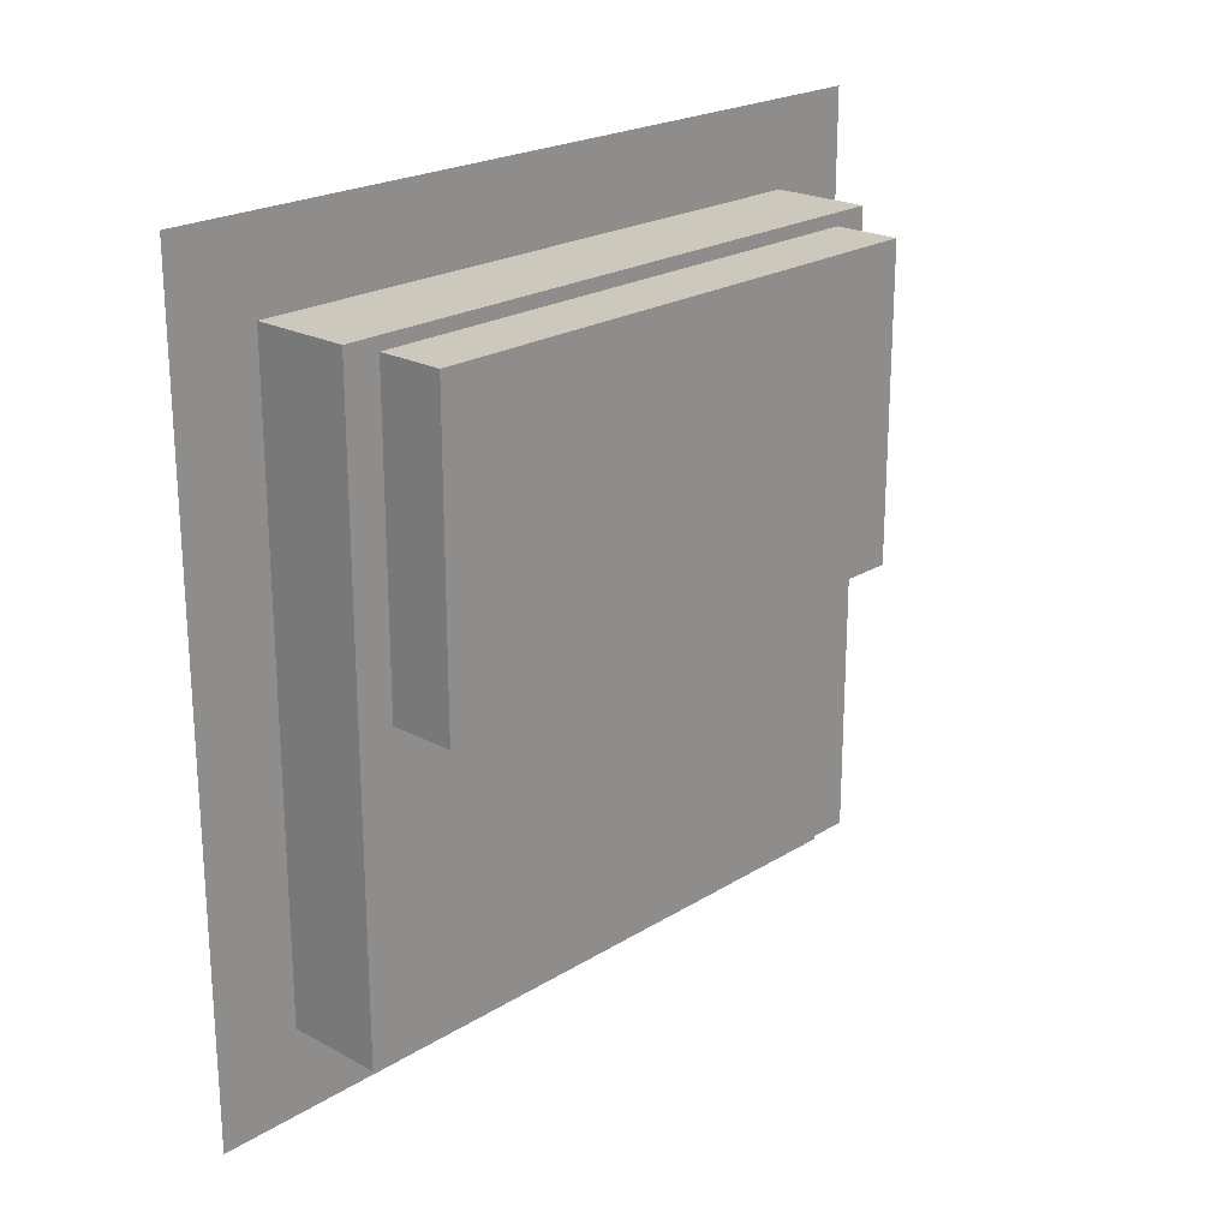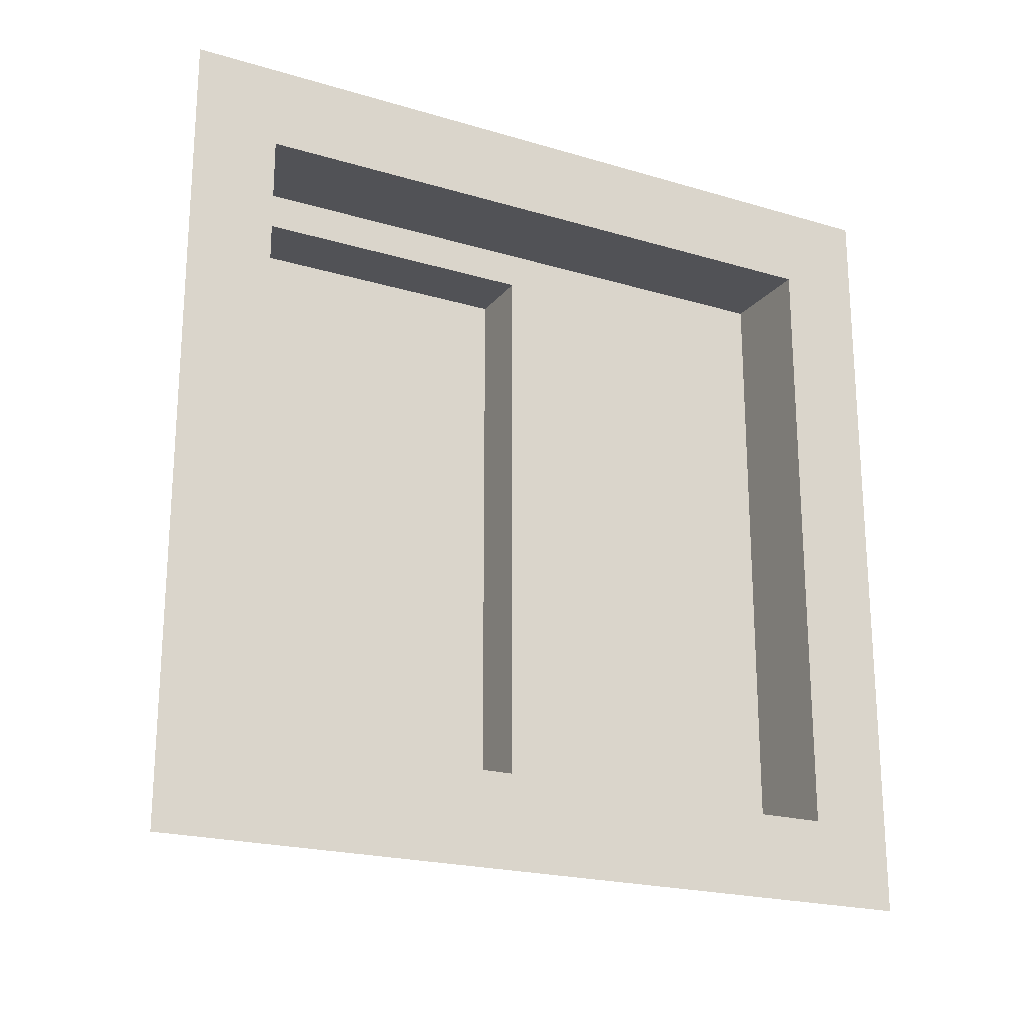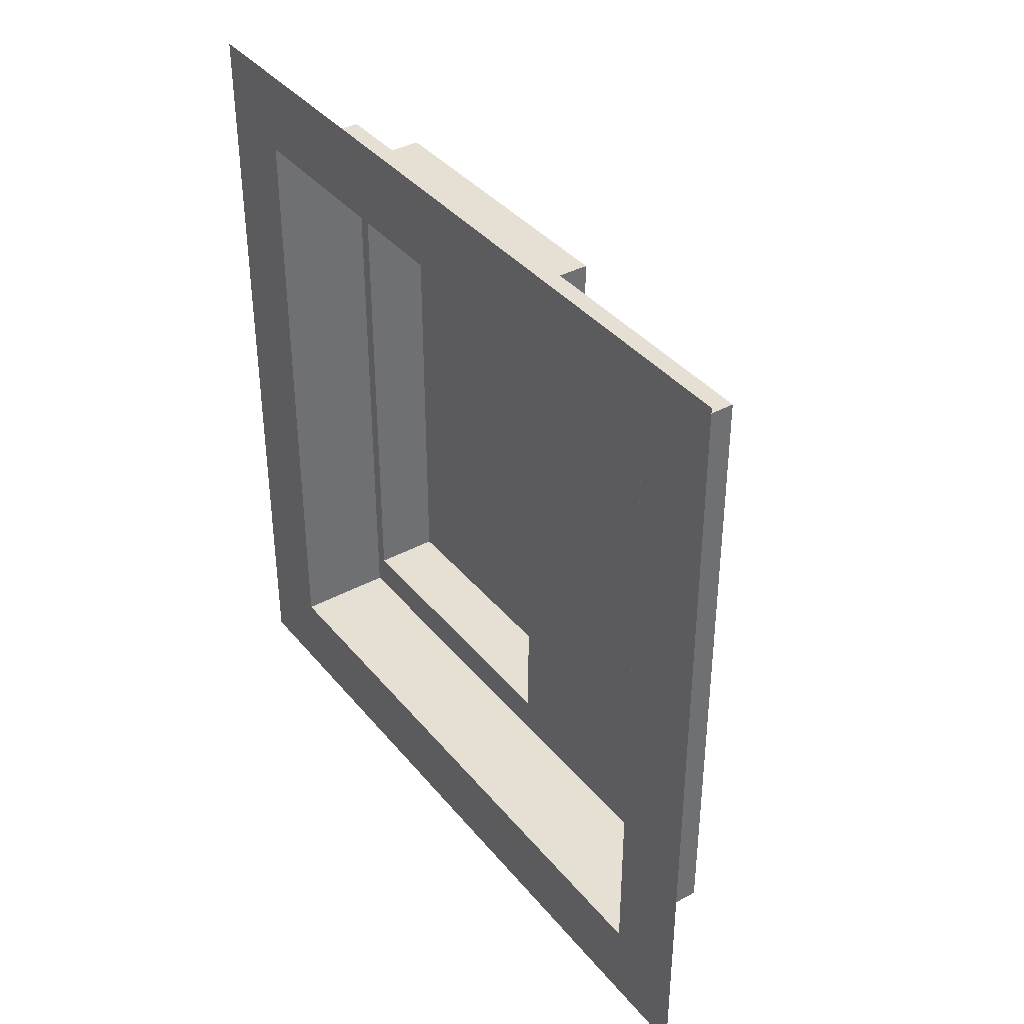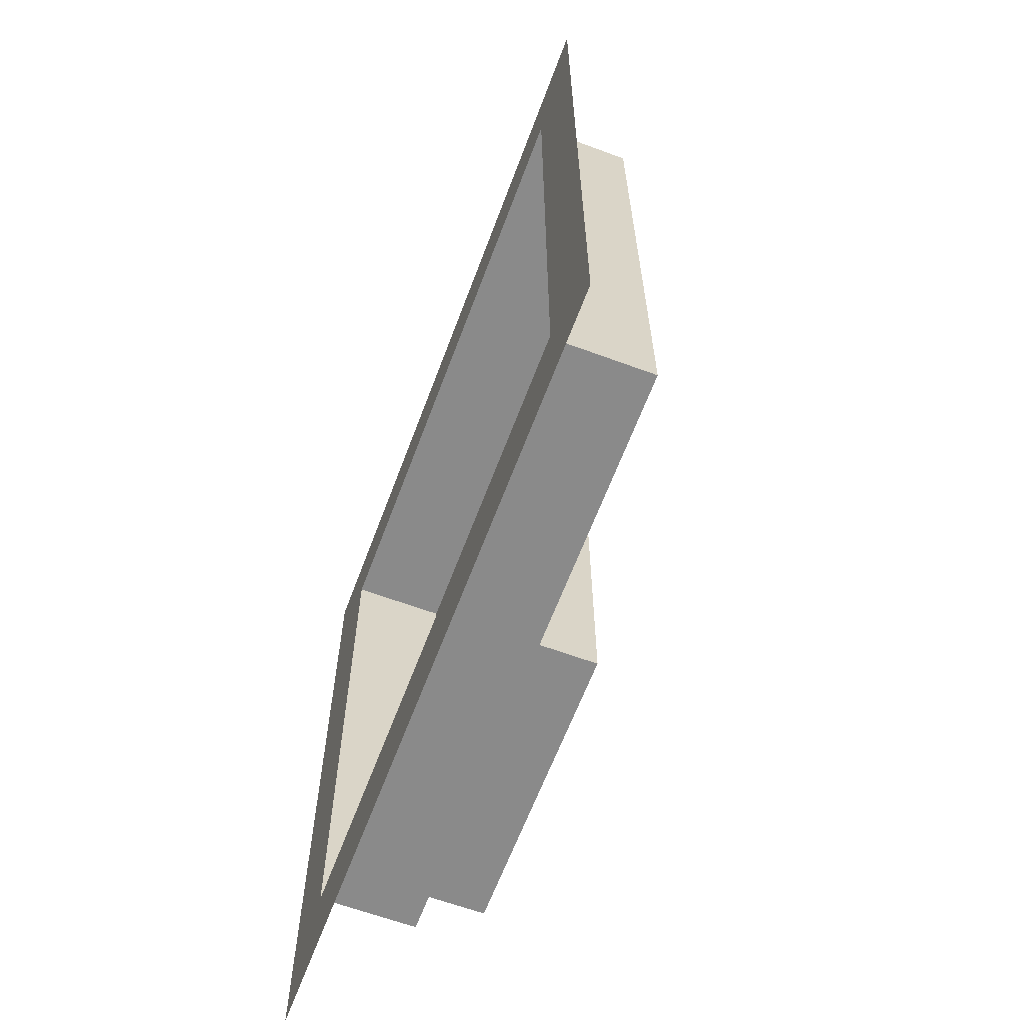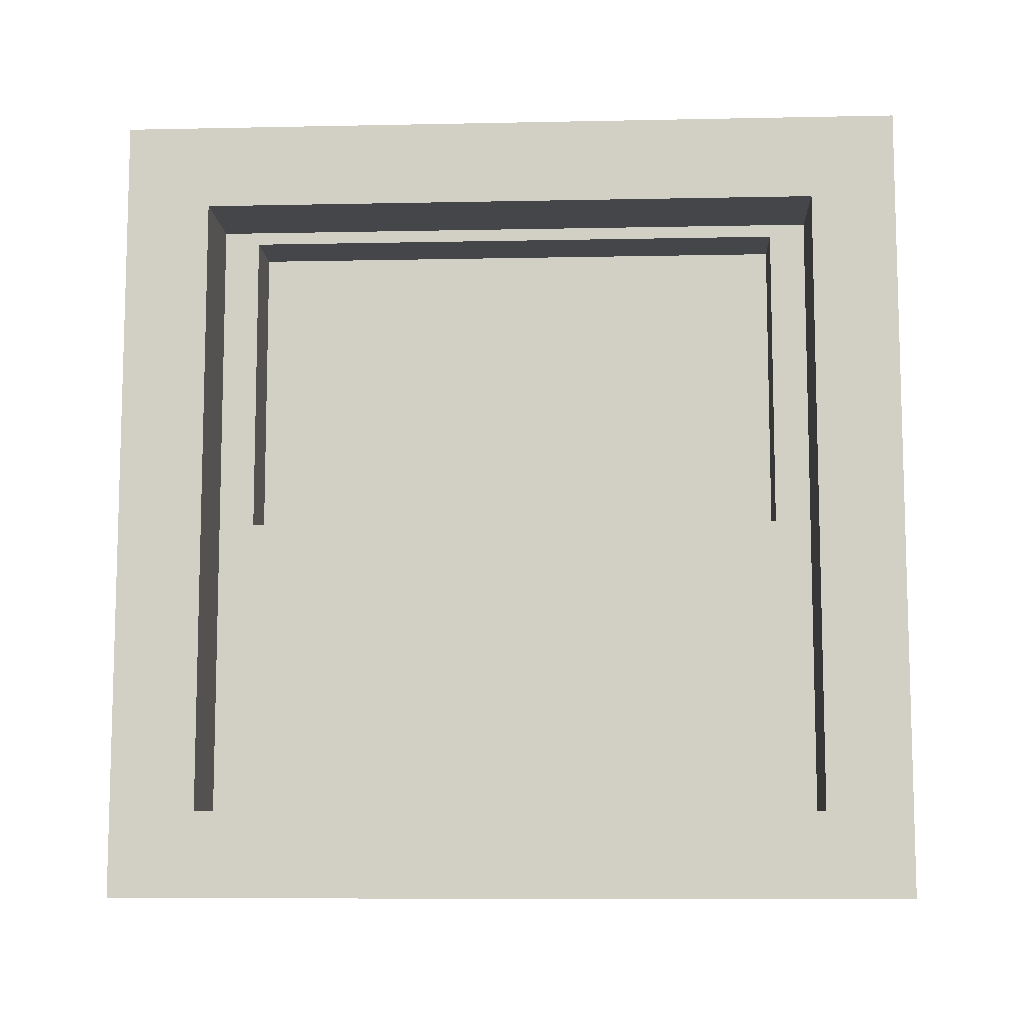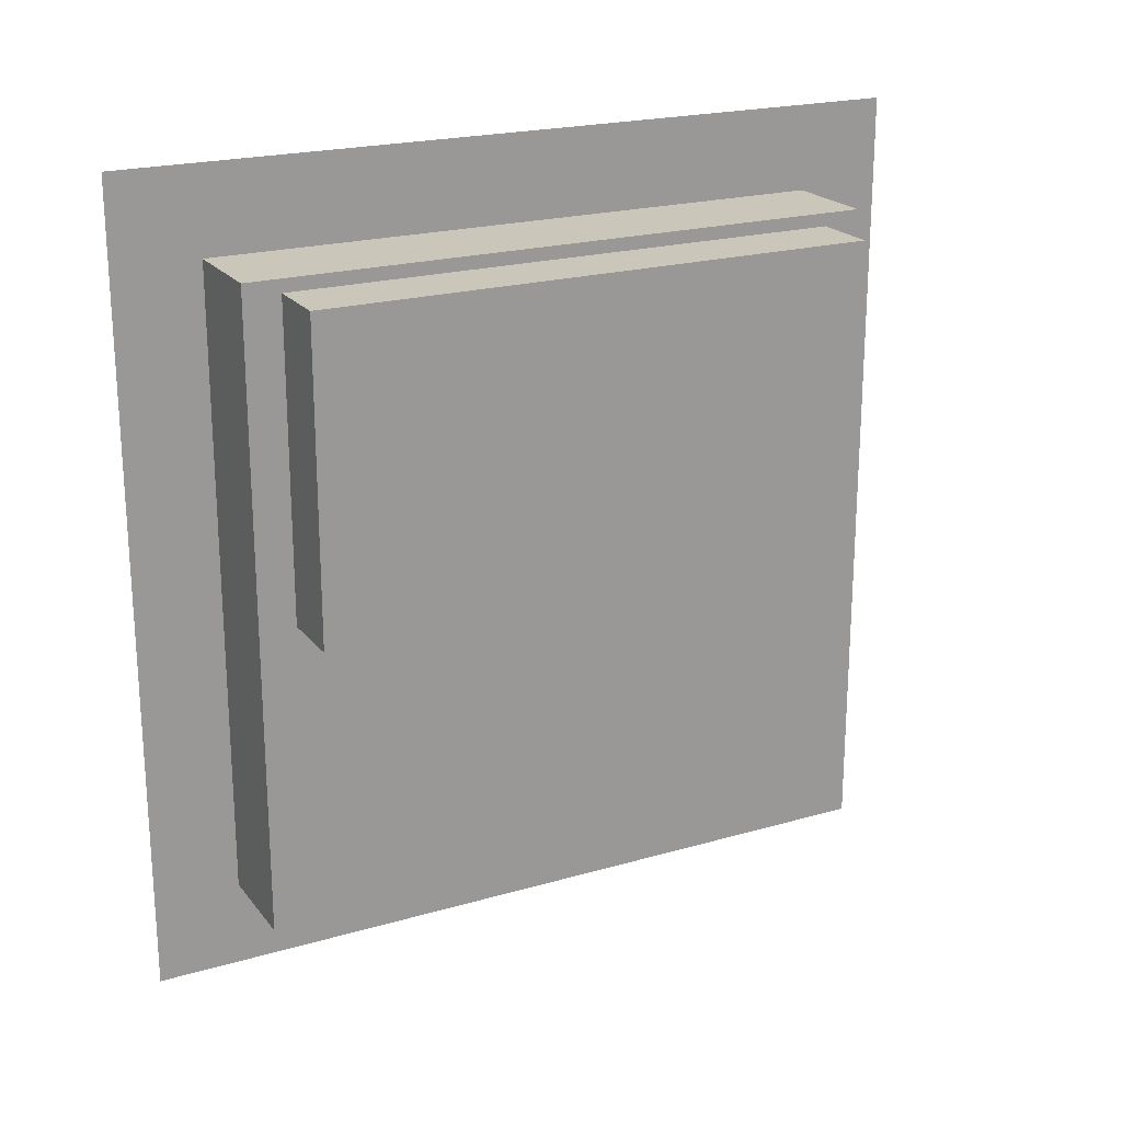
<metadata>
{"format":"obj","ext":"obj","renderer":"f3d","projection":"perspective","resolution":1024,"background":"white","views":[{"elev":22.1,"azim":43.0,"up":"+Y"},{"elev":-21.3,"azim":-117.9,"up":"+Z"},{"elev":38.1,"azim":-34.6,"up":"+Z"},{"elev":-63.4,"azim":-20.5,"up":"+Z"},{"elev":-9.4,"azim":-86.9,"up":"+Y"},{"elev":21.2,"azim":62.7,"up":"+Y"}]}
</metadata>
<code>
v -0.5 -0.5 0.5
v -0.5 0.5 0.5
v -0.5 0.5 -0.5
v -0.5 -0.5 -0.5
v -0.5 -0.3931 -0.3931
v -0.5 -0.3931 0.3931
v -0.5 0.3931 0.3931
v -0.5 0.3931 -0.3931
v -0.3765 -0.3931 -0.3931
v -0.3765 -0.3931 0.3931
v -0.3765 0.3931 0.3931
v -0.3765 0.3931 -0.3931
v -0.3765 -0.01124 -0.3476
v -0.3765 -0.01124 0.3476
v -0.3765 0.377 0.3476
v -0.3765 0.377 -0.3476
v -0.2935 -0.01124 -0.3476
v -0.2935 -0.01124 0.3476
v -0.2935 0.377 0.3476
v -0.2935 0.377 -0.3476
f 17 18 19 20
f 4 1 6 5
f 1 2 7 6
f 2 3 8 7
f 3 4 5 8
f 5 6 10 9
f 6 7 11 10
f 7 8 12 11
f 8 5 9 12
f 9 10 14 13
f 10 11 15 14
f 11 12 16 15
f 12 9 13 16
f 13 14 18 17
f 14 15 19 18
f 15 16 20 19
f 16 13 17 20

</code>
